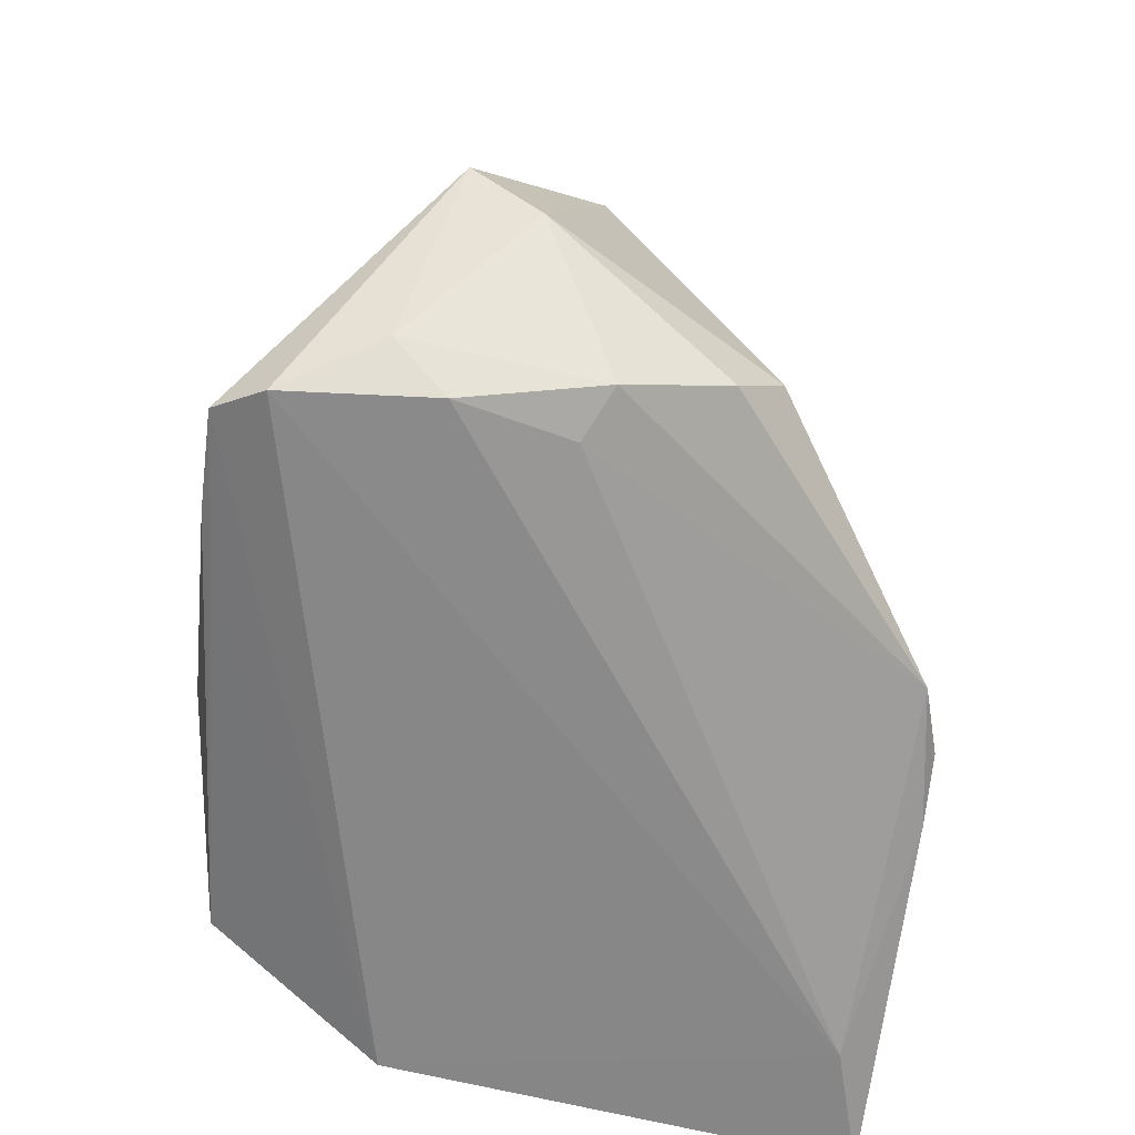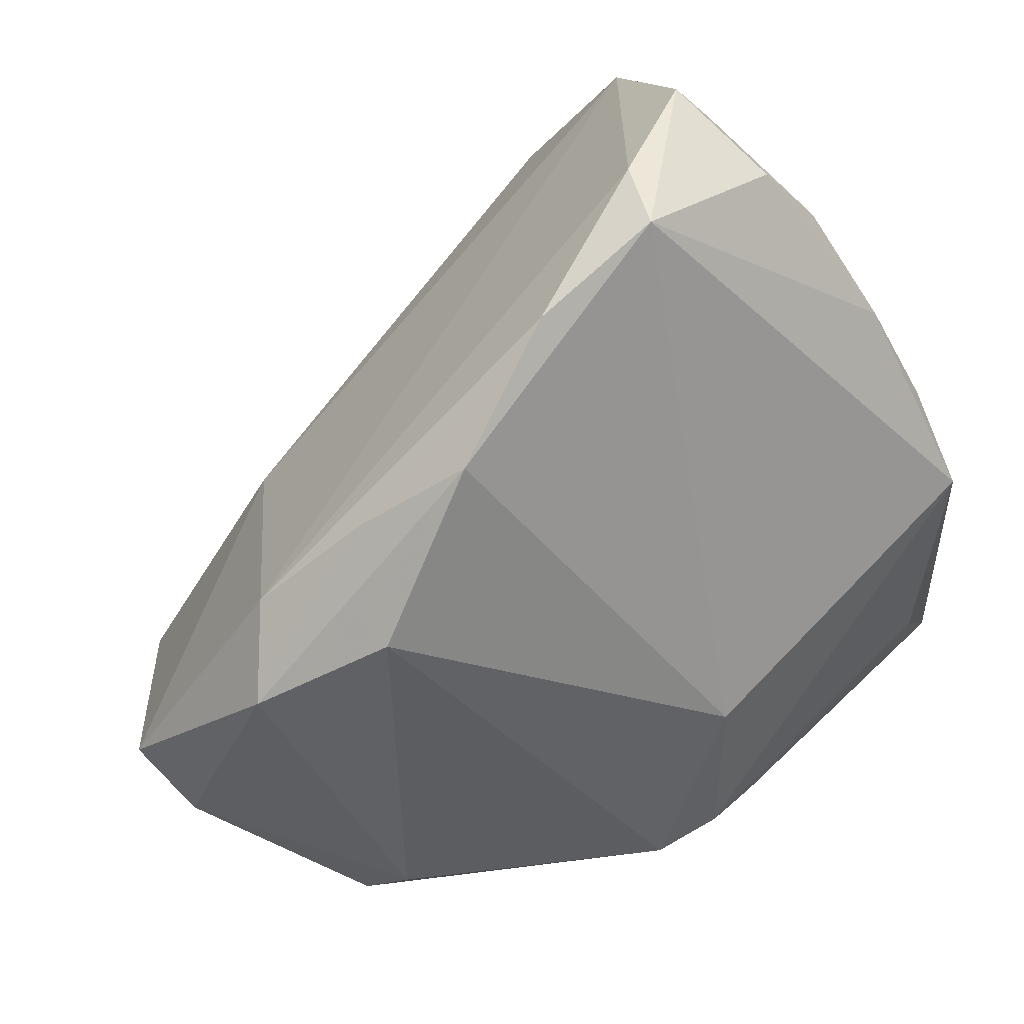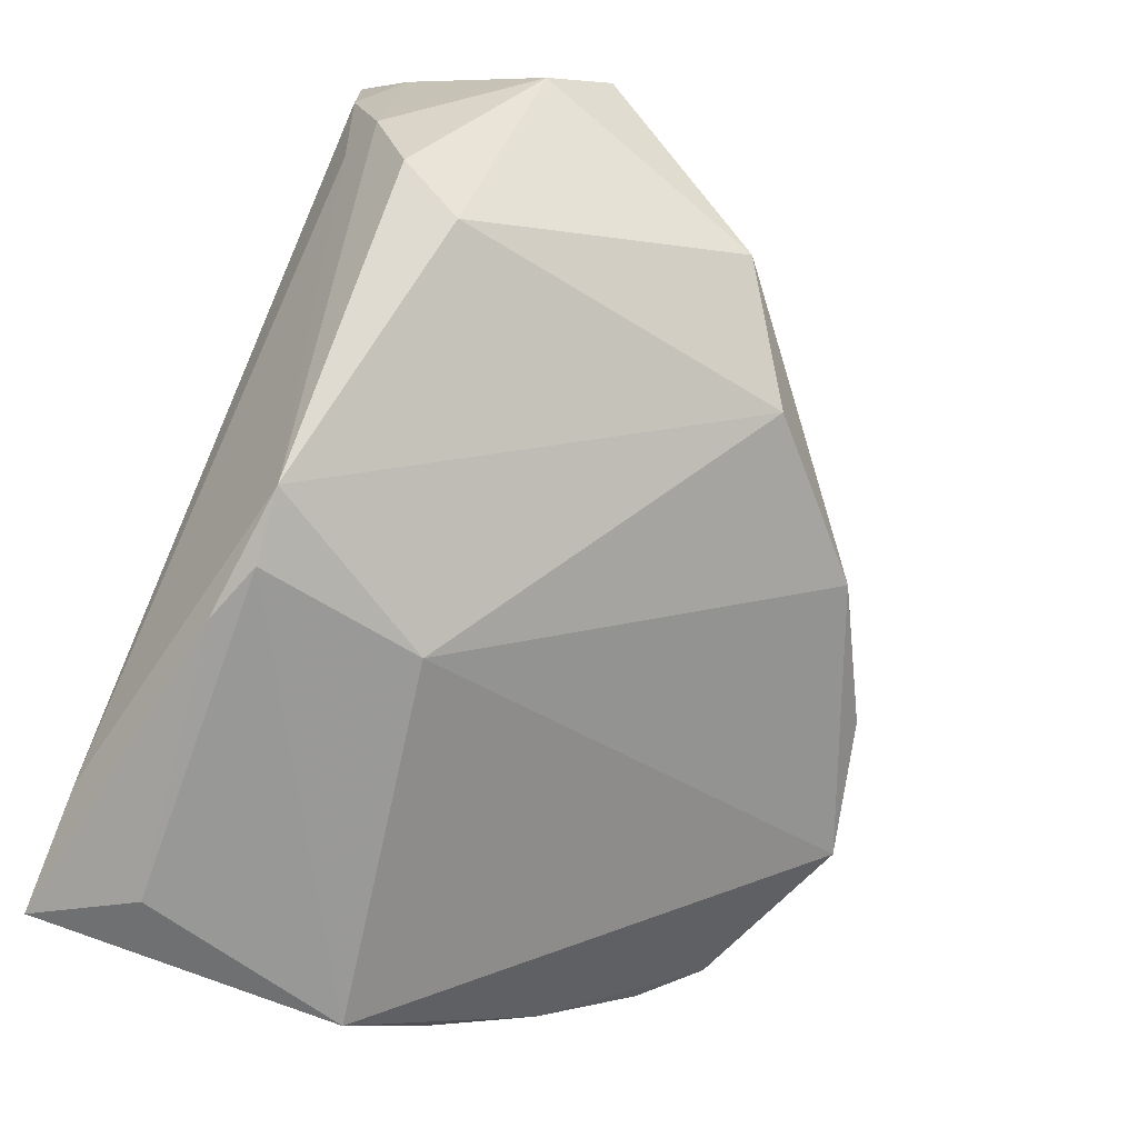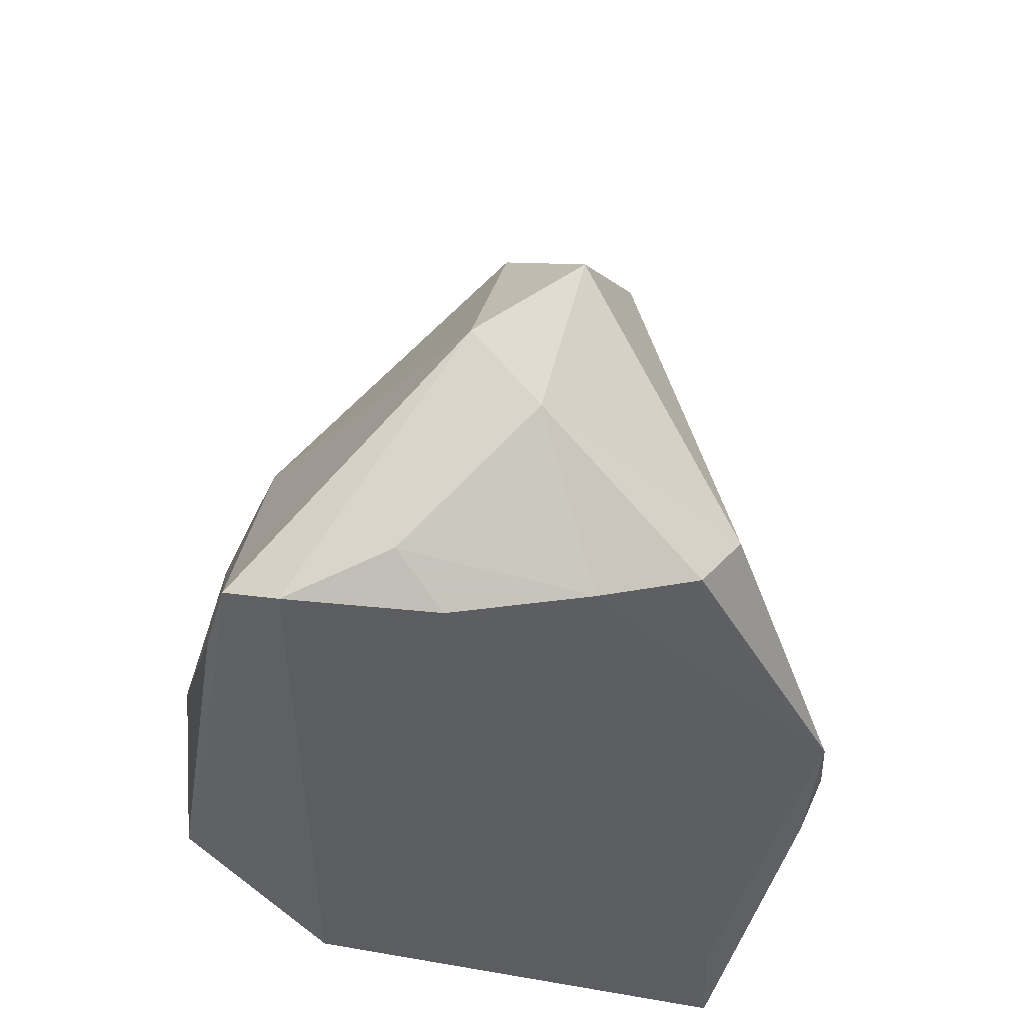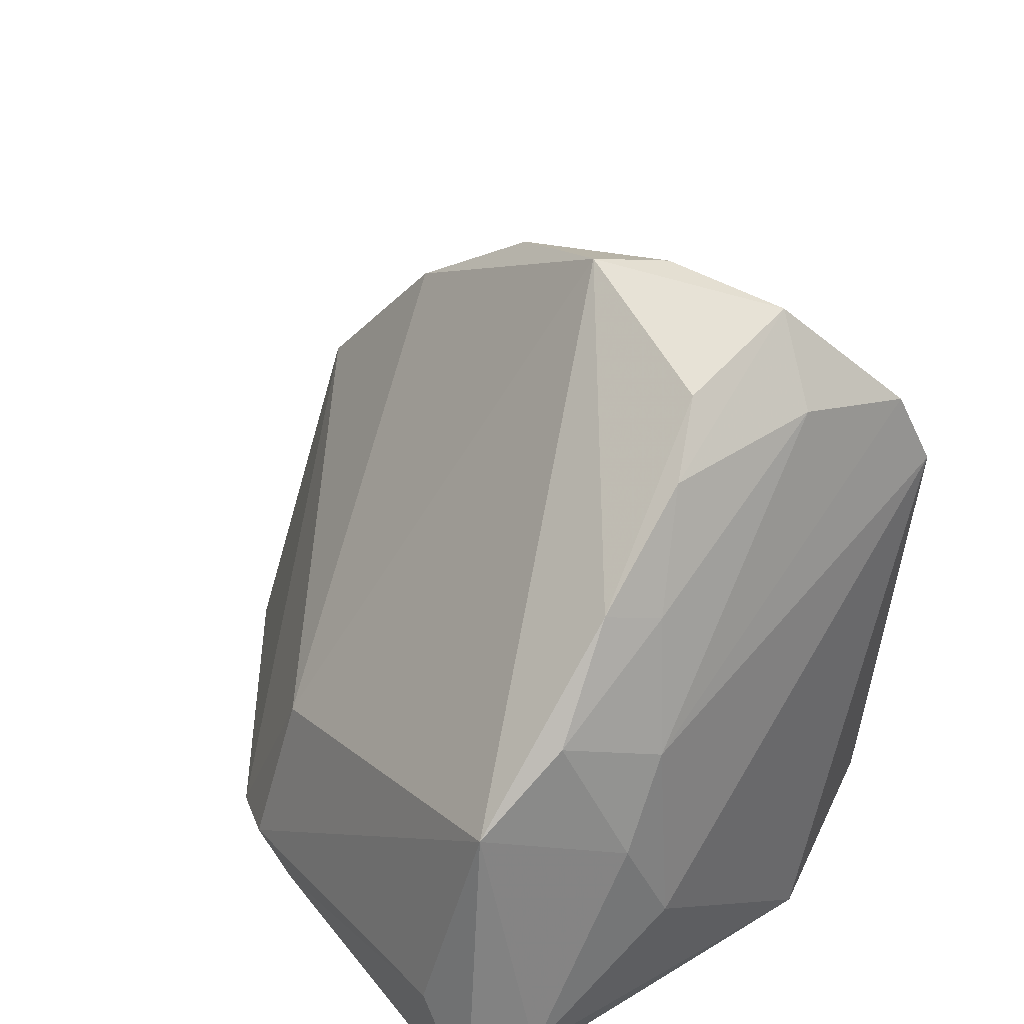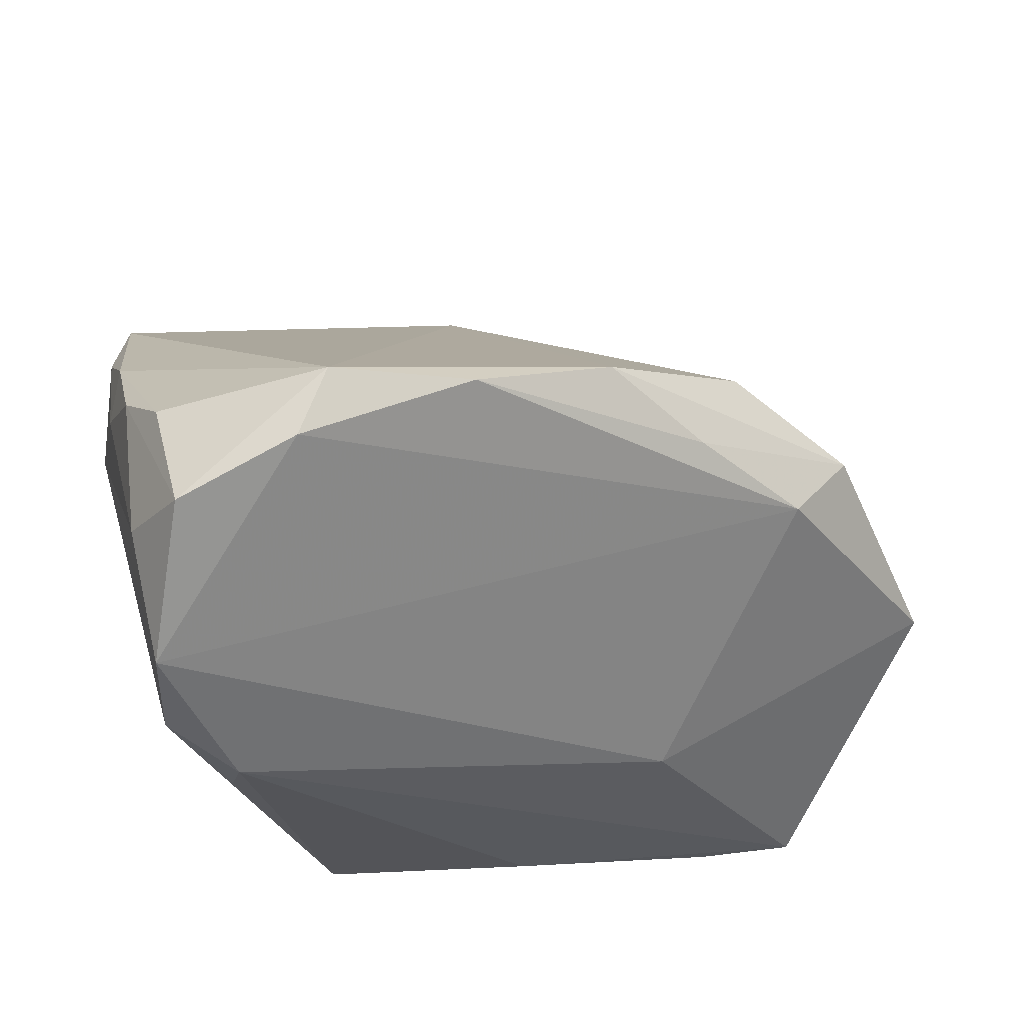
<metadata>
{"format":"obj","ext":"obj","renderer":"f3d","projection":"perspective","resolution":1024,"background":"white","views":[{"elev":-63.4,"azim":83.2,"up":"+Y"},{"elev":58.9,"azim":134.7,"up":"+Y"},{"elev":-70.6,"azim":66.7,"up":"+Z"},{"elev":-37.0,"azim":77.3,"up":"+Y"},{"elev":30.4,"azim":-123.4,"up":"+Y"},{"elev":68.0,"azim":-7.6,"up":"+Y"}]}
</metadata>
<code>
v -0.03446 0.037 0.009181
v -0.02185 0.03853 0.0045
v -0.0446 -0.03319 -0.02665
v -0.03417 0.003745 0.02873
v -0.00354 0.0351 -0.00068
v -0.006625 -0.03323 -0.03433
v -0.003305 -0.02749 0.03454
v 0.01918 -0.03545 0.03443
v -0.03582 -0.02893 -0.03454
v -0.04155 0.01413 -0.01677
v 0.03569 -0.03607 -2.993e-05
v 0.0329 -0.03898 0.0293
v -0.03292 0.009803 0.02943
v -0.04388 0.002475 -0.02316
v -0.04211 -0.03873 -0.0333
v 0.02611 0.01207 -0.007437
v -0.00343 -0.01336 -0.0312
v -0.03935 0.01756 0.02575
v 0.01081 -0.03548 0.03291
v -0.0399 0.02505 -0.007305
v -0.03615 0.03162 -0.003016
v 0.03066 -0.03771 0.002577
v -0.01811 0.03898 -0.002173
v 0.03084 0.009245 0.007527
v -0.04322 0.0129 -0.01119
v -0.04573 -0.02126 -0.01129
v 0.007469 -0.03198 -0.03238
v -0.04641 -0.01114 -0.01686
v 0.03305 -0.02561 -0.01559
v 0.02978 -0.03693 0.03423
v 0.03526 -0.0323 -0.01066
v -0.03892 0.0254 0.02164
v 0.04641 -0.01504 0.01441
v 0.01349 -0.01007 0.0287
v -0.0423 -0.005994 -0.0316
v -0.04592 -0.001023 -0.01268
v 0.01115 0.02668 -0.004199
v 0.03726 -0.03471 0.0194
v 0.0001557 -0.03102 -0.03454
v -0.02936 -0.03898 -0.02973
v 0.03797 0.003829 0.0008543
v -0.02607 -0.03203 0.03144
v 0.03396 -0.03898 0.01407
v -0.03631 -0.03815 0.01405
v 0.0204 0.01869 0.002247
v 0.04522 -0.02193 0.007365
v -0.03998 0.02824 0.008363
f 30 44 12
f 30 12 33
f 20 25 47
f 19 30 42
f 42 44 19
f 19 44 30
f 15 35 9
f 17 16 27
f 7 13 42
f 30 13 7
f 18 13 32
f 18 26 44
f 18 44 42
f 38 12 43
f 46 33 38
f 38 33 12
f 15 44 3
f 44 26 3
f 3 35 15
f 35 14 10
f 20 21 10
f 10 25 20
f 10 14 25
f 43 12 40
f 40 44 15
f 40 12 44
f 17 27 39
f 39 35 17
f 39 9 35
f 42 30 8
f 8 7 42
f 30 7 8
f 42 13 4
f 4 18 42
f 13 18 4
f 32 24 2
f 32 13 34
f 34 24 32
f 34 13 30
f 30 33 34
f 33 24 34
f 28 3 26
f 28 14 35
f 35 3 28
f 43 40 22
f 22 40 27
f 46 31 29
f 29 27 16
f 29 31 27
f 6 39 27
f 6 40 15
f 27 40 6
f 15 9 6
f 9 39 6
f 32 2 1
f 1 47 32
f 1 21 20
f 20 47 1
f 21 1 23
f 23 1 2
f 23 10 21
f 35 10 23
f 17 35 23
f 26 18 36
f 36 28 26
f 32 47 36
f 36 18 32
f 36 47 25
f 25 14 36
f 14 28 36
f 27 31 11
f 11 22 27
f 43 22 11
f 11 31 46
f 46 38 11
f 11 38 43
f 41 29 16
f 46 29 41
f 41 24 33
f 41 33 46
f 37 16 17
f 17 23 37
f 37 41 16
f 24 41 45
f 41 37 45
f 5 45 37
f 5 23 2
f 5 37 23
f 5 2 24
f 24 45 5

</code>
